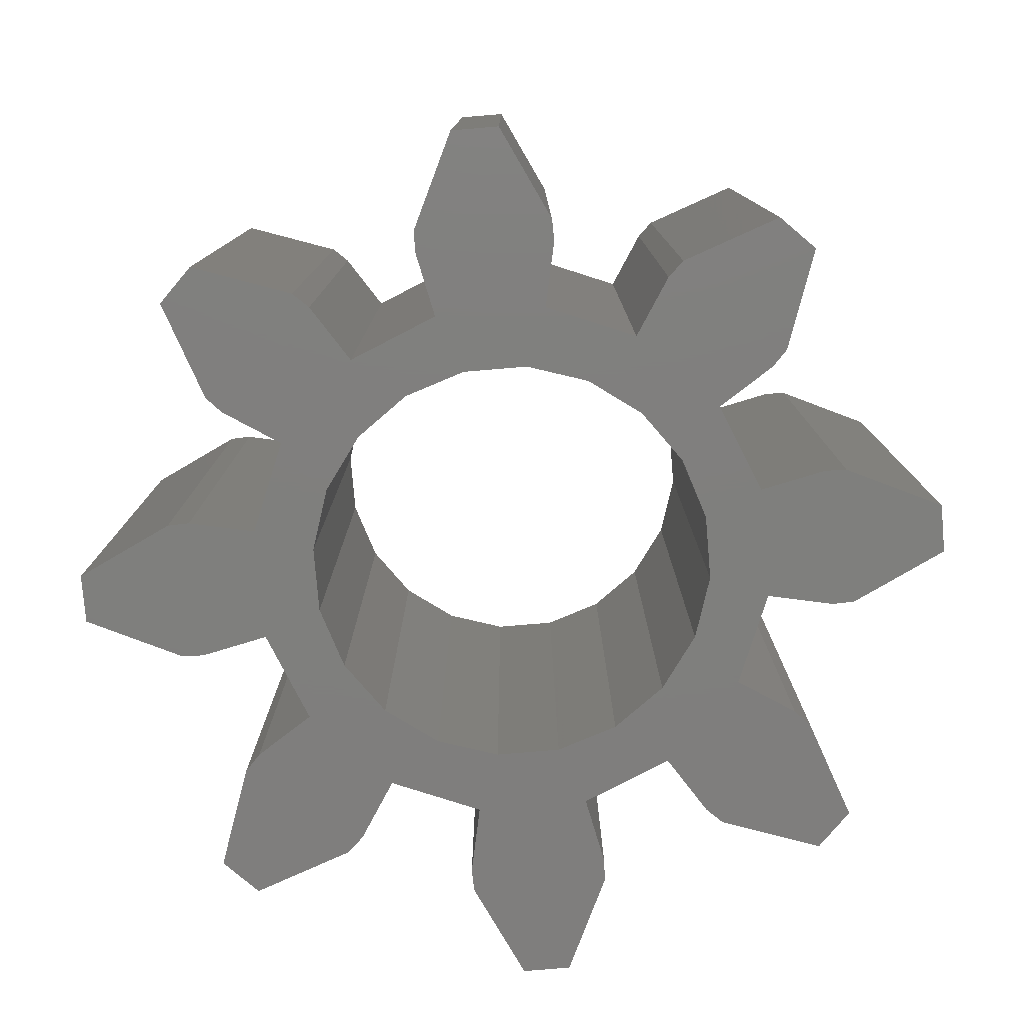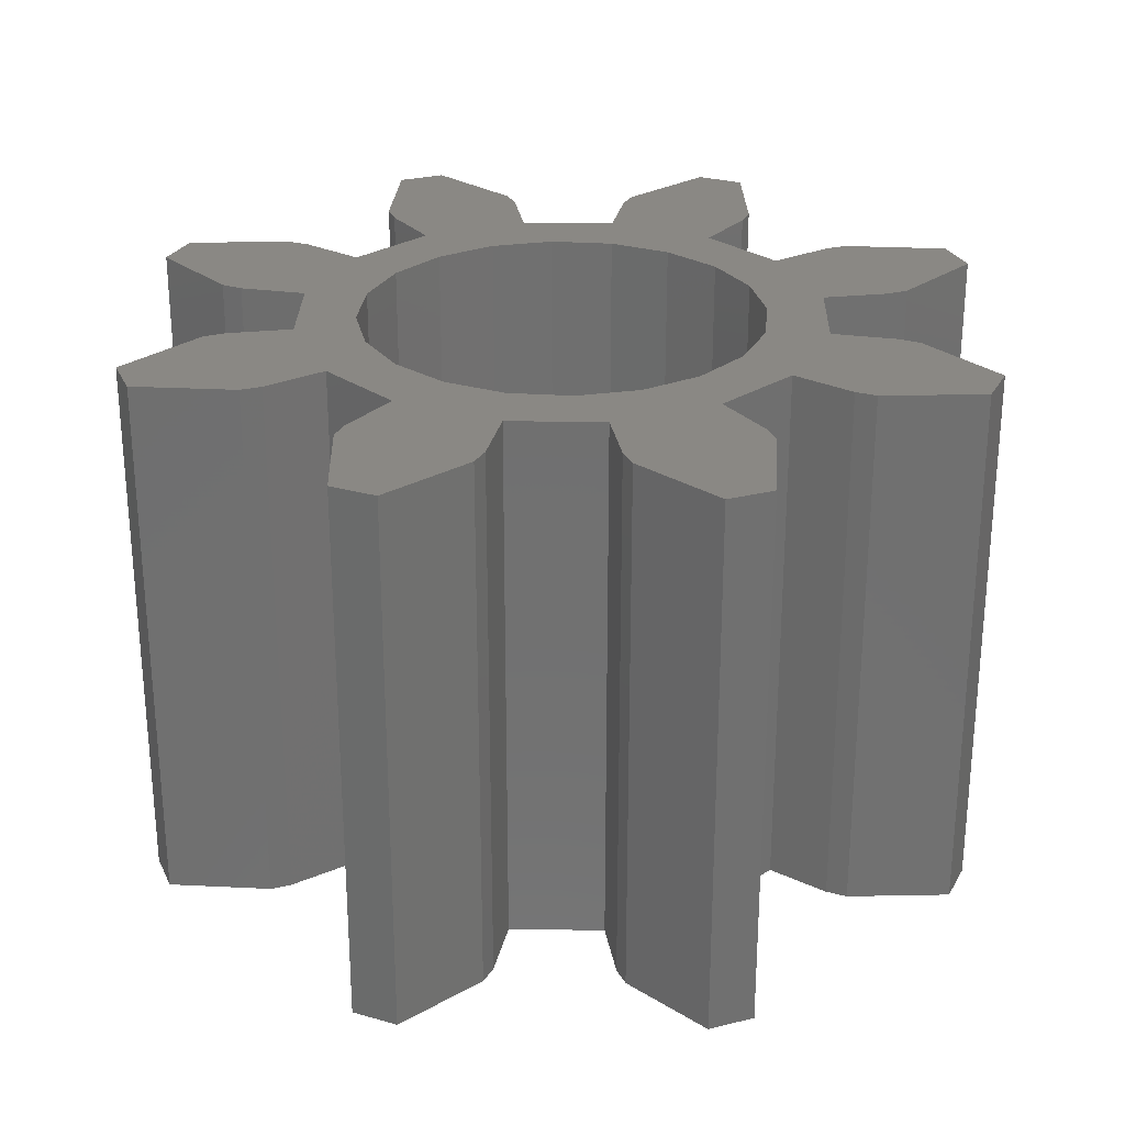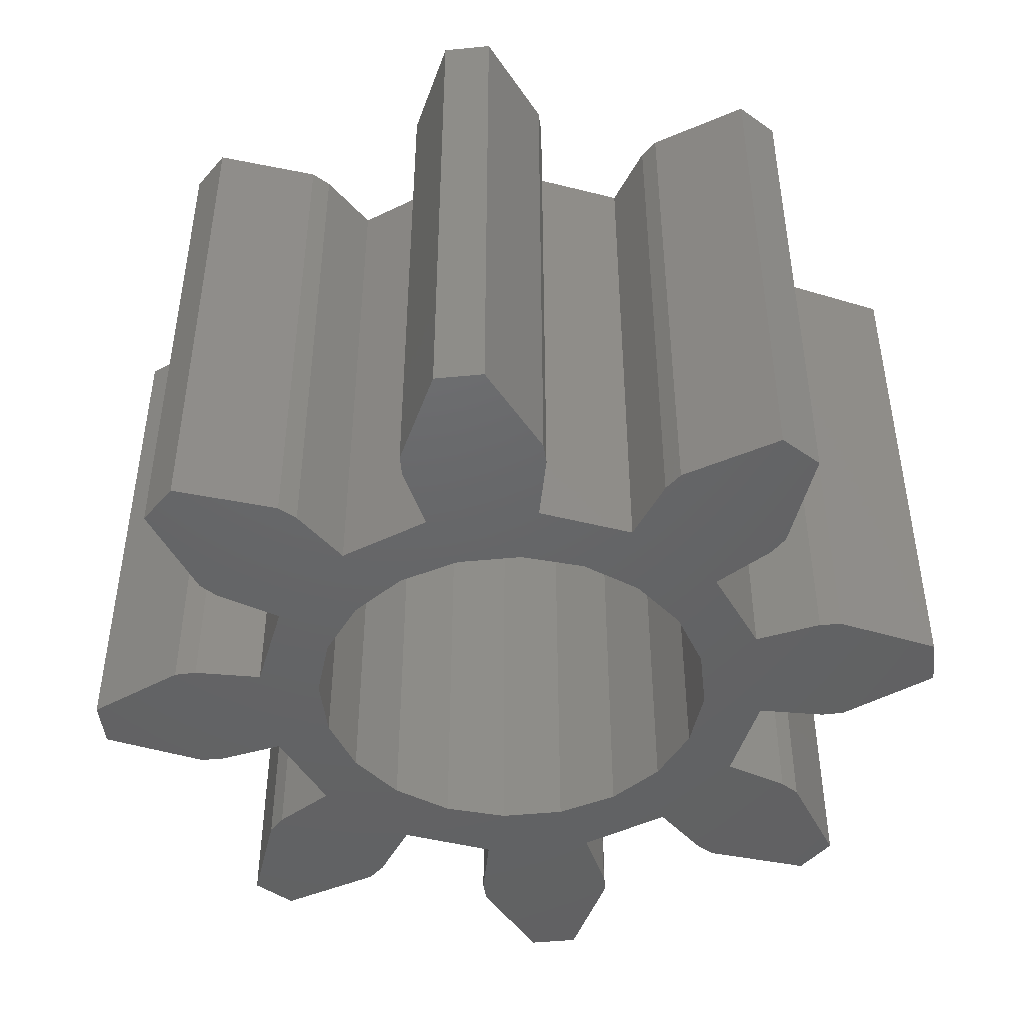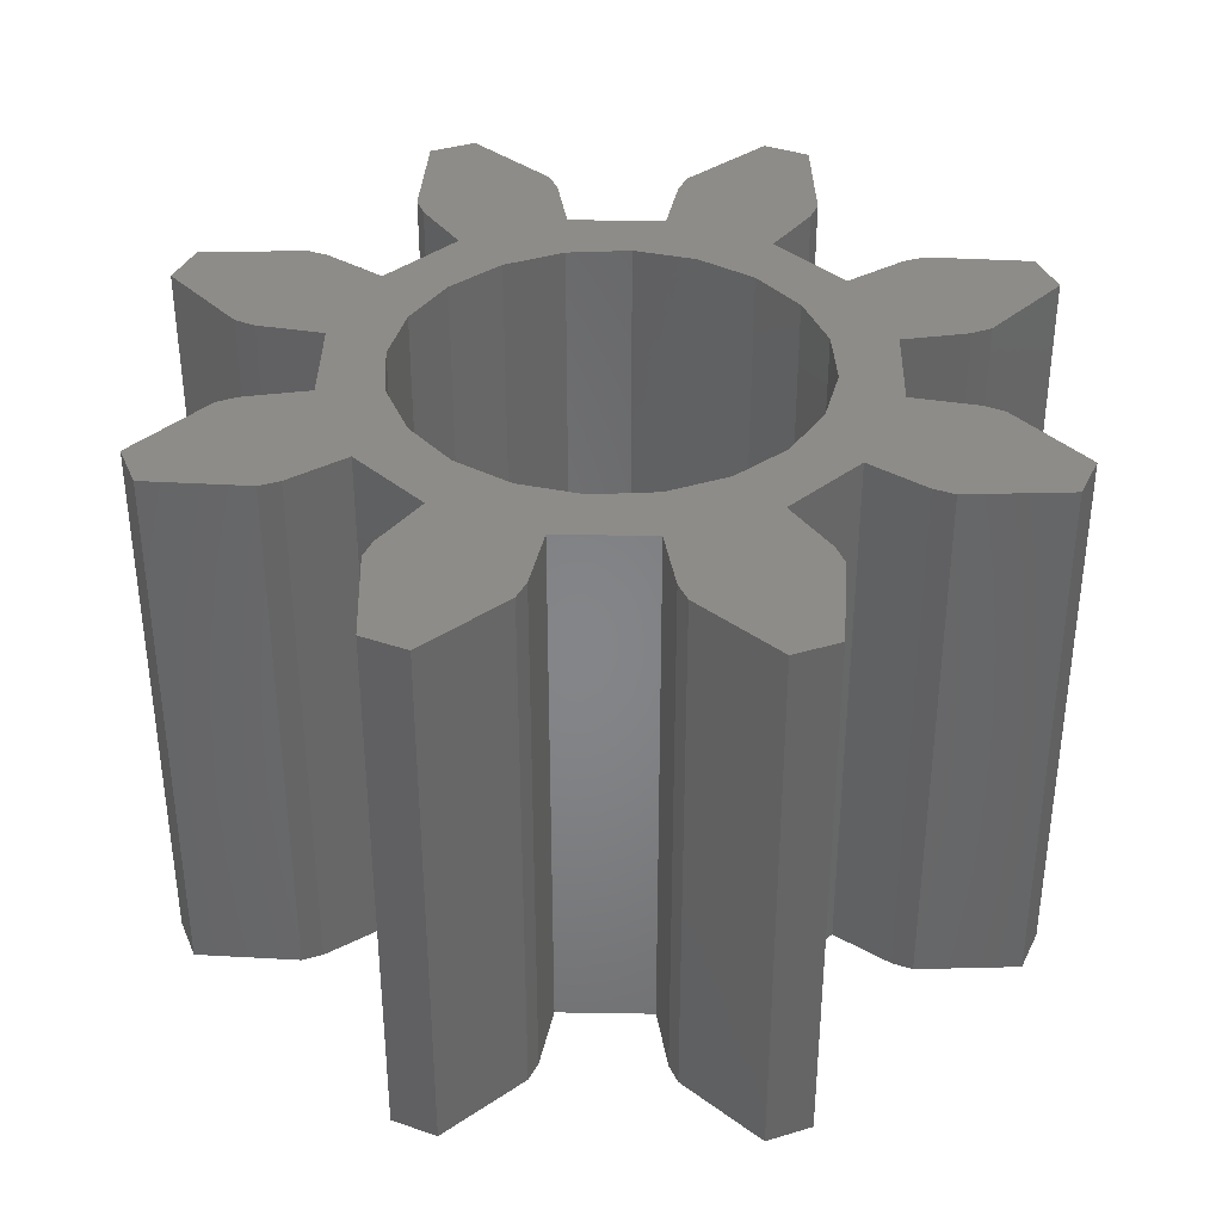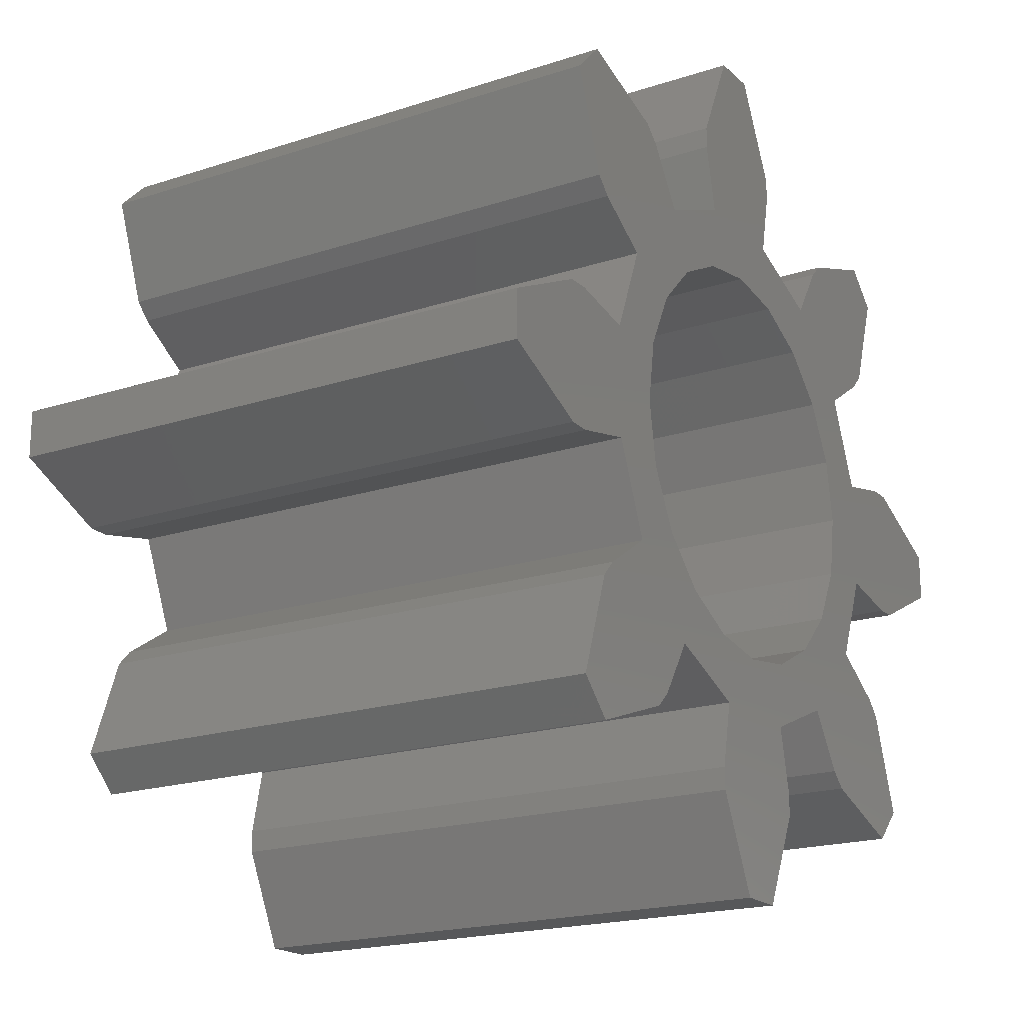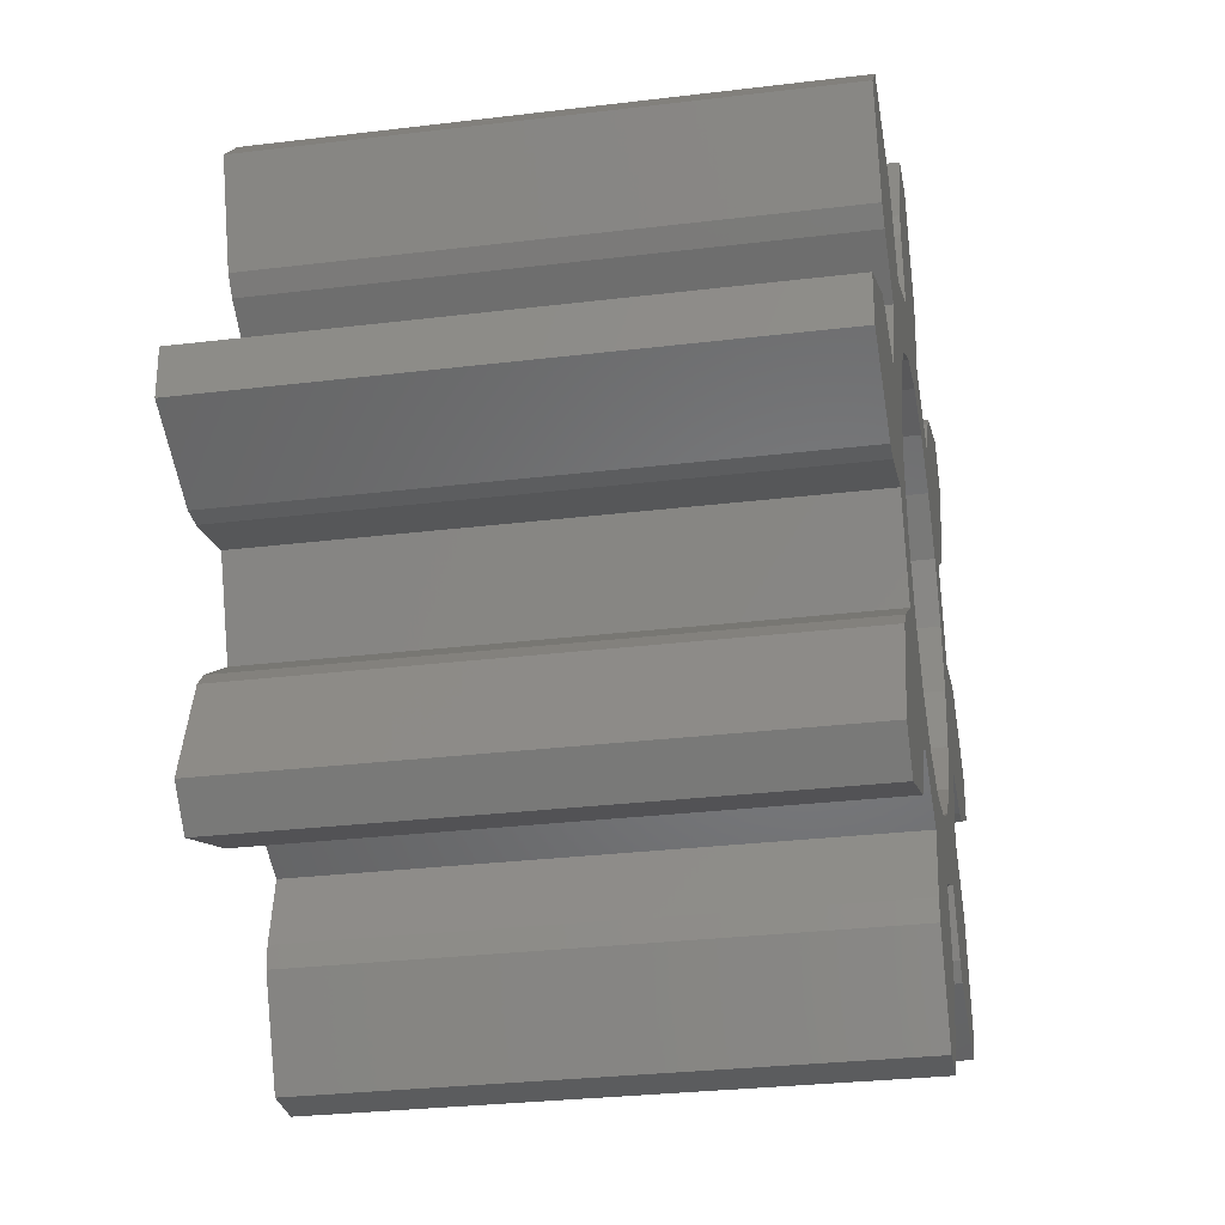
<metadata>
{"format":"stl","ext":"stl","renderer":"f3d","projection":"perspective","resolution":1024,"background":"white","views":[{"elev":-79.0,"azim":-40.2,"up":"+Z"},{"elev":27.4,"azim":158.8,"up":"+Z"},{"elev":-46.3,"azim":141.4,"up":"+Z"},{"elev":37.4,"azim":-156.3,"up":"+Z"},{"elev":-19.2,"azim":-58.3,"up":"+Y"},{"elev":-28.9,"azim":-79.7,"up":"+Y"}]}
</metadata>
<code>
# stl→obj: 168 verts, 336 faces
v -2.384 -0.129 3
v -2.384 -0.129 0
v -1.873 -0.373 0
v -1.873 -0.373 3
v -2.384 0.129 0
v -1.873 0.373 0
v -1.755 0.376 0
v -1.401 0.3 0
v -1.203 0.778 0
v -1.507 0.975 0
v -1.588 1.061 0
v -1.777 1.594 0
v -1.594 1.777 0
v -1.061 1.588 0
v -0.975 1.507 0
v -0.778 1.203 0
v -0.3 1.401 0
v -0.376 1.755 0
v -0.373 1.873 0
v -0.129 2.384 0
v 0.129 2.384 0
v 0.373 1.873 0
v -1.046 0.3399 0
v -0.8899 0.6466 0
v -0.3399 1.046 0
v 0.376 1.755 0
v 0.3 1.401 0
v 0.3399 1.046 0
v 0.778 1.203 0
v 0.975 1.507 0
v 1.061 1.588 0
v 1.594 1.777 0
v 1.777 1.594 0
v -1.046 -0.3399 0
v -1.401 -0.3 0
v -1.1 0 0
v 0.6466 0.8899 0
v 1.588 1.061 0
v 1.046 0.3399 0
v 1.203 0.778 0
v 1.401 0.3 0
v 1.755 0.376 0
v 1.873 0.373 0
v 1.1 0 0
v 2.384 0.129 0
v -0.6466 0.8899 0
v 1.401 -0.3 0
v 2.384 -0.129 0
v 1.873 -0.373 0
v 1.203 -0.778 0
v 0.8899 -0.6466 0
v 1.046 -0.3399 0
v 0.8899 0.6466 0
v 0.975 -1.507 0
v 1.594 -1.777 0
v 1.061 -1.588 0
v 0.778 -1.203 0
v 1.588 -1.061 0
v 1.777 -1.594 0
v 0.3 -1.401 0
v -0.3399 -1.046 0
v 0 -1.1 0
v 0.3399 -1.046 0
v -0.373 -1.873 0
v 0.129 -2.384 0
v -0.129 -2.384 0
v -0.8899 -0.6466 0
v -0.3 -1.401 0
v 0.373 -1.873 0
v -0.376 -1.755 0
v 0.376 -1.755 0
v -0.975 -1.507 0
v -1.507 -0.975 0
v -0.778 -1.203 0
v -1.203 -0.778 0
v -1.588 -1.061 0
v -1.594 -1.777 0
v -1.777 -1.594 0
v -1.061 -1.588 0
v 1.507 0.975 0
v 0 1.1 0
v 1.507 -0.975 0
v -0.6466 -0.8899 0
v 0.6466 -0.8899 0
v 1.755 -0.376 0
v -1.755 -0.376 0
v -2.384 0.129 3
v -1.507 -0.975 3
v -1.588 -1.061 3
v -1.203 -0.778 3
v -1.401 -0.3 3
v -1.755 -0.376 3
v -0.778 -1.203 3
v -0.3 -1.401 3
v 0.373 -1.873 3
v -1.777 -1.594 3
v -1.594 -1.777 3
v -1.061 -1.588 3
v -0.376 -1.755 3
v -0.373 -1.873 3
v -0.975 -1.507 3
v -0.129 -2.384 3
v 0.129 -2.384 3
v 0.975 -1.507 3
v 1.061 -1.588 3
v 0.778 -1.203 3
v 0.376 -1.755 3
v -1.046 -0.3399 3
v -1.1 0 3
v 1.1 0 3
v 1.401 -0.3 3
v 2.384 -0.129 3
v 1.594 -1.777 3
v 1.777 -1.594 3
v -1.046 0.3399 3
v -1.401 0.3 3
v 1.755 -0.376 3
v 1.873 -0.373 3
v 0.8899 -0.6466 3
v 0.6466 -0.8899 3
v 1.588 -1.061 3
v 0 1.1 3
v 0.3399 1.046 3
v 0.778 1.203 3
v 0.6466 0.8899 3
v 0.8899 0.6466 3
v 1.203 0.778 3
v 2.384 0.129 3
v 1.873 0.373 3
v 1.401 0.3 3
v -1.755 0.376 3
v -1.203 0.778 3
v -0.6466 0.8899 3
v 0.3 1.401 3
v 1.777 1.594 3
v 1.594 1.777 3
v 0.975 1.507 3
v 1.588 1.061 3
v -1.777 1.594 3
v -1.588 1.061 3
v -1.594 1.777 3
v -1.507 0.975 3
v -0.975 1.507 3
v 0.373 1.873 3
v 0.129 2.384 3
v -0.373 1.873 3
v -0.778 1.203 3
v -0.376 1.755 3
v -1.873 0.373 3
v 0.376 1.755 3
v -0.3 1.401 3
v -1.061 1.588 3
v -0.8899 0.6466 3
v 1.507 0.975 3
v 1.046 -0.3399 3
v -0.8899 -0.6466 3
v -0.3399 1.046 3
v -0.6466 -0.8899 3
v 1.061 1.588 3
v -0.129 2.384 3
v 1.203 -0.778 3
v 1.507 -0.975 3
v 0 -1.1 3
v -0.3399 -1.046 3
v 0.3 -1.401 3
v 0.3399 -1.046 3
v 1.755 0.376 3
v 1.046 0.3399 3
f 1 2 3
f 4 1 3
f 2 5 3
f 3 5 6
f 3 6 7
f 3 7 8
f 9 10 11
f 9 11 12
f 9 12 13
f 9 13 14
f 9 14 15
f 9 15 16
f 9 16 8
f 8 16 17
f 8 17 3
f 17 18 19
f 17 19 20
f 17 20 21
f 17 21 22
f 23 3 24
f 25 26 27
f 28 27 29
f 29 30 31
f 29 31 32
f 29 32 33
f 34 35 36
f 37 33 38
f 39 40 41
f 41 42 43
f 44 43 45
f 46 26 25
f 47 48 49
f 50 51 52
f 37 40 53
f 54 55 56
f 44 45 48
f 39 41 44
f 57 58 59
f 54 59 55
f 60 61 62
f 57 59 54
f 63 58 57
f 64 65 66
f 67 35 34
f 44 48 47
f 68 69 70
f 69 65 64
f 69 64 70
f 71 69 68
f 72 73 74
f 75 71 68
f 76 77 78
f 73 72 79
f 73 79 76
f 79 77 76
f 75 74 73
f 60 71 75
f 36 3 23
f 37 80 40
f 35 3 36
f 25 27 81
f 51 50 82
f 75 68 74
f 83 61 60
f 51 82 58
f 84 58 63
f 41 43 44
f 37 38 80
f 44 47 52
f 53 40 39
f 29 33 37
f 81 27 28
f 28 29 37
f 46 22 26
f 17 22 46
f 17 46 24
f 17 24 3
f 47 49 85
f 60 62 57
f 50 52 47
f 51 58 84
f 63 57 62
f 35 67 83
f 83 60 75
f 35 83 75
f 86 3 35
f 2 1 5
f 5 1 87
f 88 89 90
f 87 1 4
f 91 87 92
f 92 87 4
f 93 91 90
f 94 95 91
f 89 96 90
f 96 97 90
f 97 98 90
f 99 100 94
f 98 101 90
f 101 93 90
f 93 94 91
f 100 102 94
f 102 103 94
f 103 95 94
f 104 105 106
f 95 107 91
f 108 109 87
f 110 111 112
f 105 113 106
f 113 114 106
f 109 115 116
f 117 118 111
f 109 116 87
f 118 112 111
f 119 120 121
f 122 123 124
f 125 126 127
f 128 129 130
f 116 131 87
f 132 133 134
f 135 136 137
f 91 108 87
f 138 135 124
f 139 140 141
f 140 142 143
f 144 145 146
f 142 132 147
f 144 146 148
f 131 149 87
f 150 144 151
f 147 143 142
f 140 143 152
f 147 132 151
f 152 141 140
f 148 151 144
f 134 150 132
f 115 153 116
f 125 127 154
f 110 155 111
f 156 108 91
f 157 134 133
f 151 132 150
f 158 156 91
f 138 124 123
f 138 123 125
f 159 137 136
f 160 146 145
f 137 124 135
f 112 128 110
f 161 111 155
f 119 162 161
f 161 155 119
f 163 164 165
f 114 121 120
f 120 166 106
f 165 106 166
f 120 106 114
f 165 166 163
f 107 165 164
f 107 158 91
f 107 164 158
f 122 134 157
f 167 130 129
f 168 128 130
f 130 126 168
f 130 127 126
f 124 134 122
f 132 153 133
f 125 154 138
f 119 121 162
f 168 110 128
f 132 116 153
f 4 3 86
f 92 4 86
f 92 86 35
f 91 92 35
f 35 75 91
f 91 75 90
f 73 88 75
f 75 88 90
f 76 89 73
f 73 89 88
f 78 96 76
f 76 96 89
f 96 78 77
f 97 96 77
f 97 77 79
f 98 97 79
f 98 79 72
f 101 98 72
f 101 72 74
f 93 101 74
f 93 74 68
f 94 93 68
f 70 99 68
f 68 99 94
f 70 64 99
f 99 64 100
f 64 66 100
f 100 66 102
f 102 66 65
f 103 102 65
f 103 65 69
f 95 103 69
f 95 69 71
f 107 95 71
f 71 60 165
f 107 71 165
f 165 60 57
f 106 165 57
f 57 54 106
f 106 54 104
f 104 54 56
f 105 104 56
f 105 56 55
f 113 105 55
f 113 55 59
f 114 113 59
f 59 58 121
f 114 59 121
f 58 82 162
f 121 58 162
f 50 161 82
f 82 161 162
f 161 50 47
f 111 161 47
f 111 47 85
f 117 111 85
f 117 85 49
f 118 117 49
f 118 49 48
f 112 118 48
f 112 48 45
f 128 112 45
f 43 129 45
f 45 129 128
f 42 167 43
f 43 167 129
f 41 130 42
f 42 130 167
f 41 40 127
f 130 41 127
f 127 40 80
f 154 127 80
f 154 80 38
f 138 154 38
f 138 38 33
f 135 138 33
f 32 136 33
f 33 136 135
f 31 159 32
f 32 159 136
f 30 137 31
f 31 137 159
f 29 124 30
f 30 124 137
f 27 134 29
f 29 134 124
f 134 27 26
f 150 134 26
f 26 22 144
f 150 26 144
f 22 21 145
f 144 22 145
f 20 160 21
f 21 160 145
f 19 146 20
f 20 146 160
f 18 148 19
f 19 148 146
f 18 17 148
f 148 17 151
f 16 147 17
f 17 147 151
f 16 15 143
f 147 16 143
f 14 152 15
f 15 152 143
f 13 141 14
f 14 141 152
f 12 139 13
f 13 139 141
f 12 11 139
f 139 11 140
f 11 10 140
f 140 10 142
f 142 10 9
f 132 142 9
f 8 116 9
f 9 116 132
f 7 131 8
f 8 131 116
f 6 149 7
f 7 149 131
f 5 87 6
f 6 87 149
f 23 115 109
f 36 23 109
f 109 108 34
f 36 109 34
f 24 153 115
f 23 24 115
f 46 133 153
f 24 46 153
f 25 157 133
f 46 25 133
f 81 122 157
f 25 81 157
f 28 123 122
f 81 28 122
f 37 125 123
f 28 37 123
f 53 126 125
f 37 53 125
f 168 126 39
f 39 126 53
f 110 168 44
f 44 168 39
f 110 44 155
f 155 44 52
f 155 52 119
f 119 52 51
f 119 51 120
f 120 51 84
f 120 84 166
f 166 84 63
f 166 63 163
f 163 63 62
f 163 62 164
f 164 62 61
f 164 61 158
f 158 61 83
f 158 83 156
f 156 83 67
f 108 156 67
f 34 108 67

</code>
